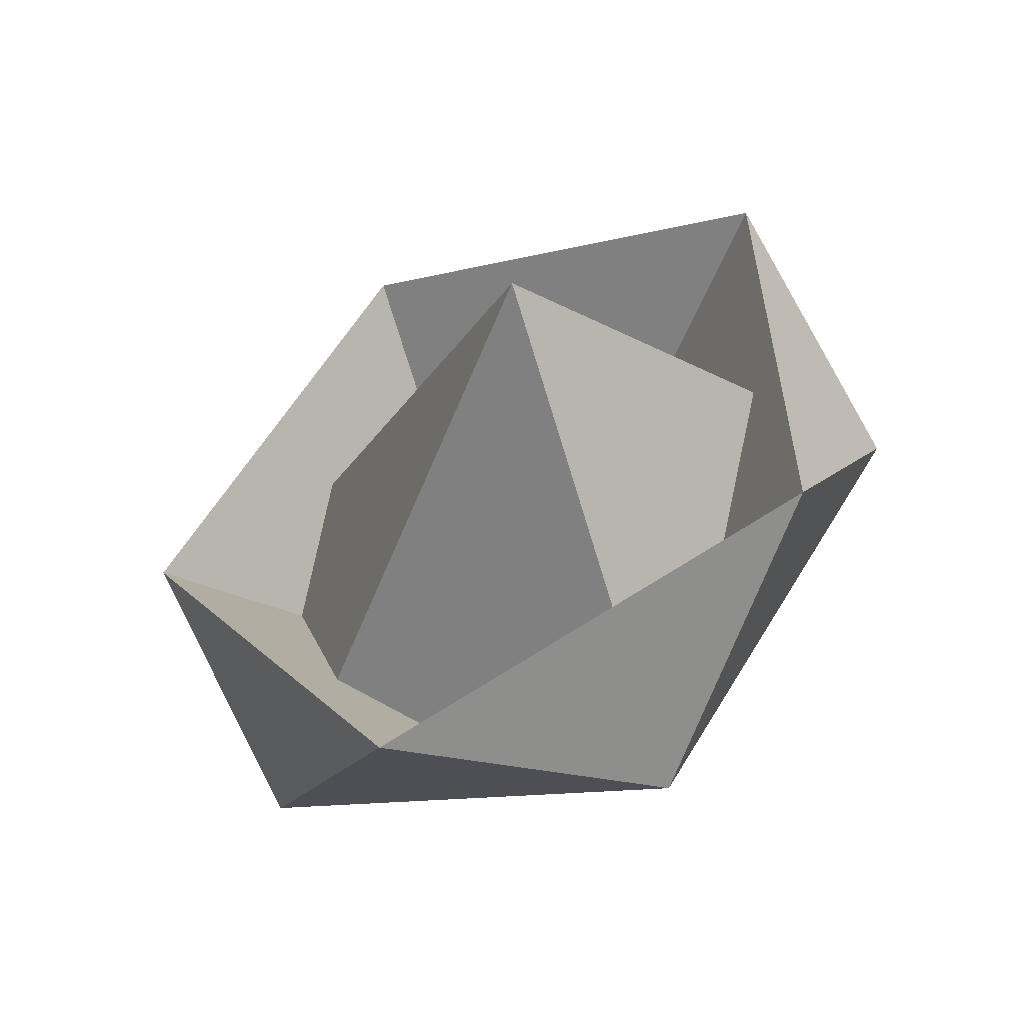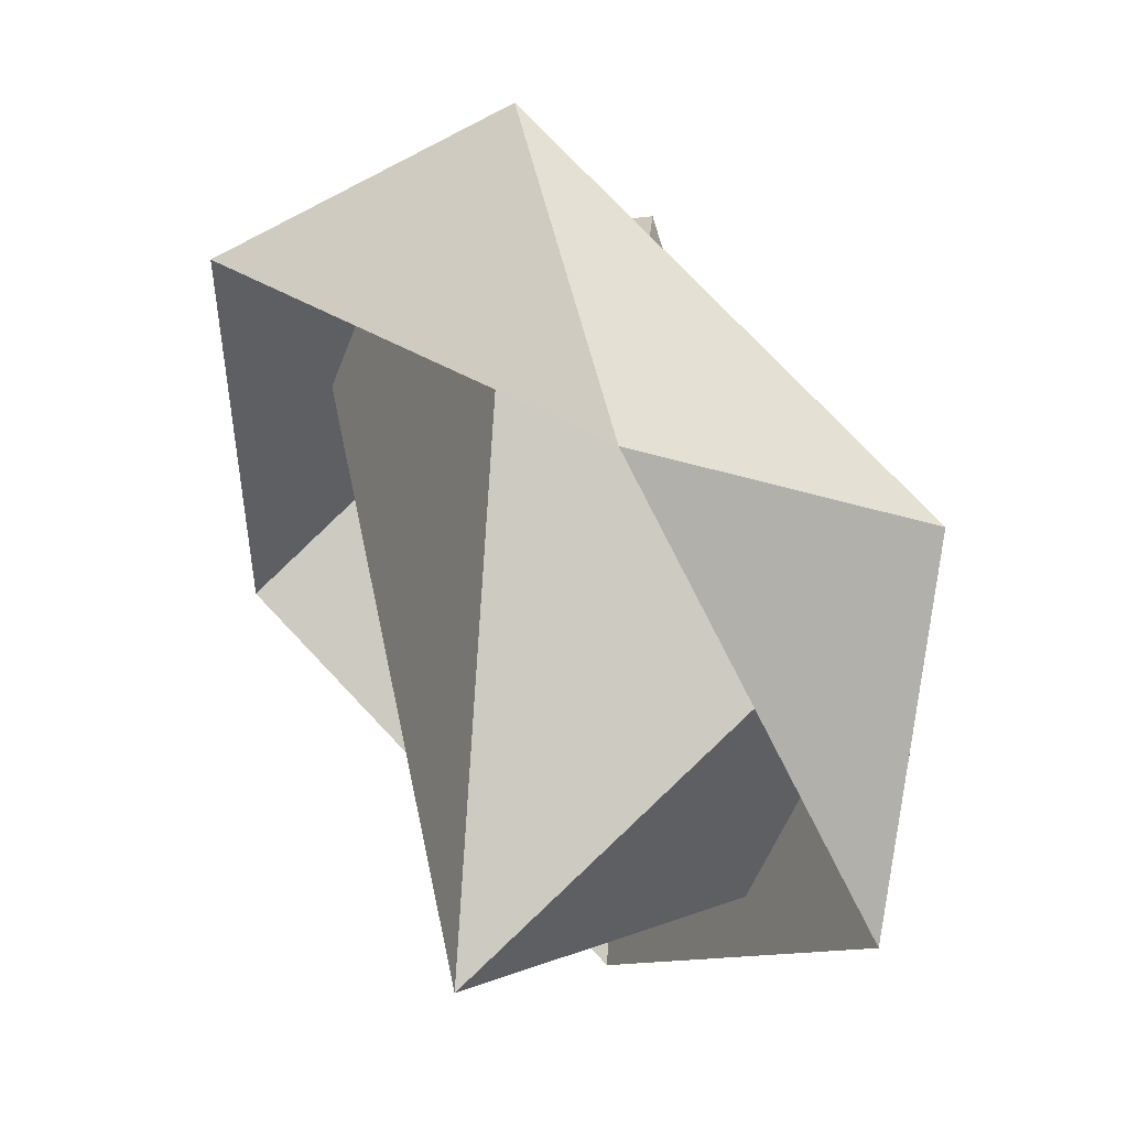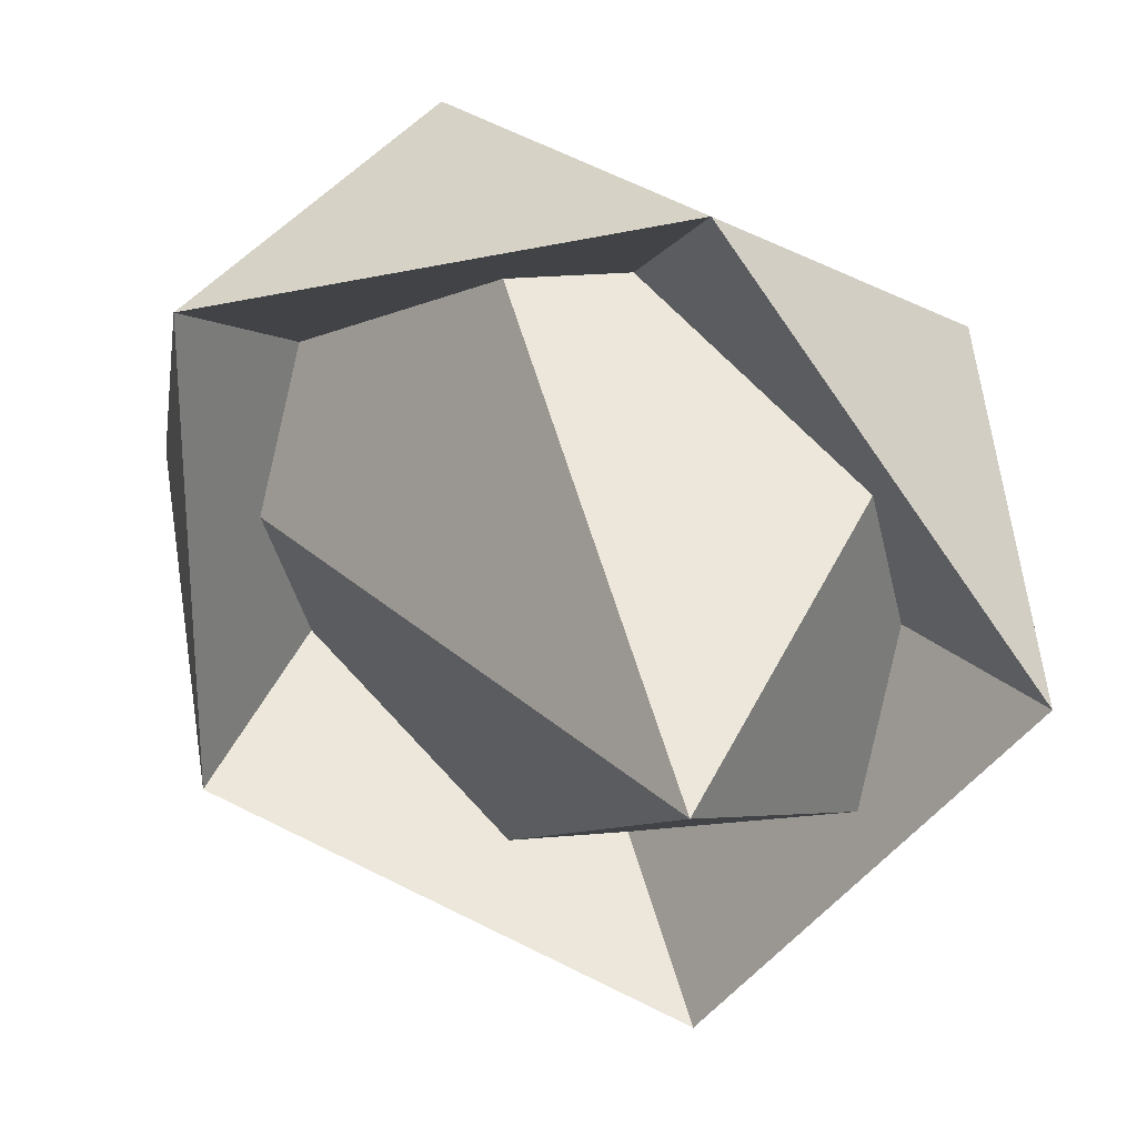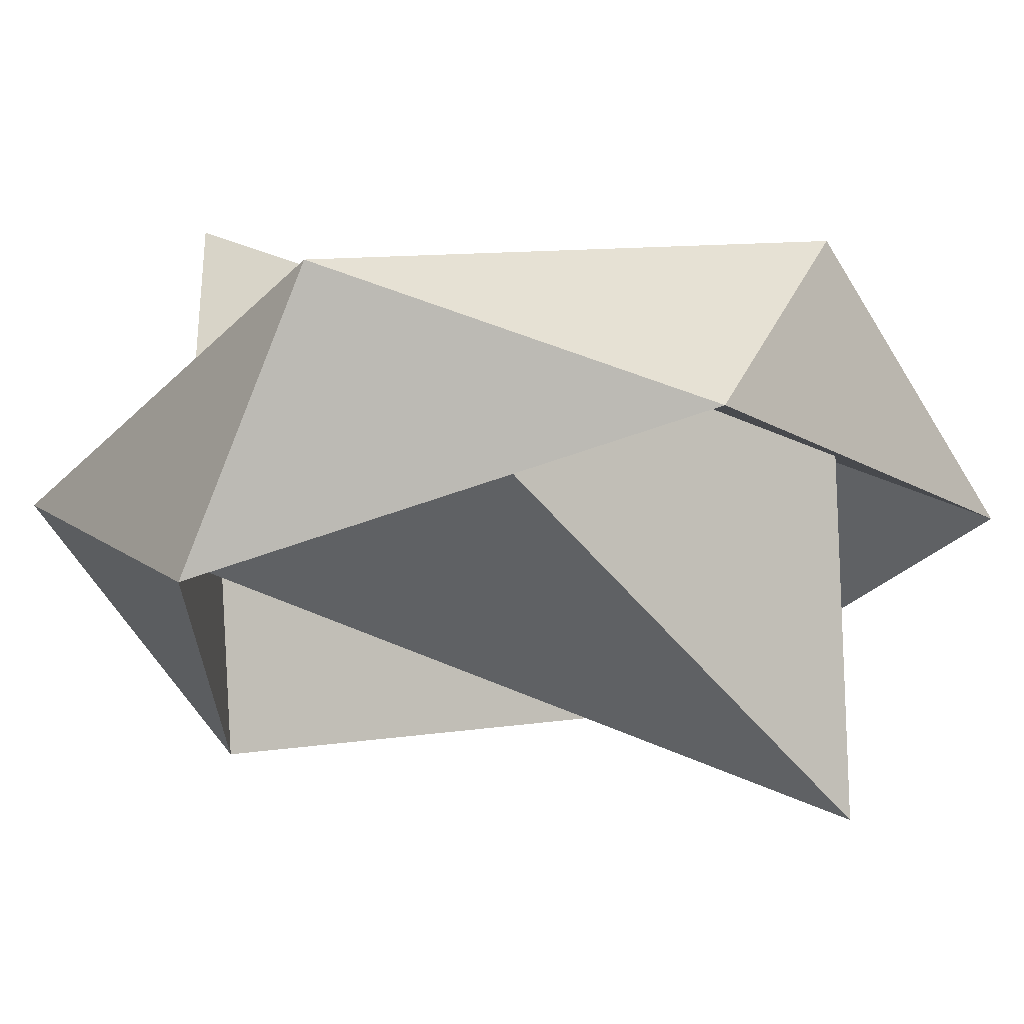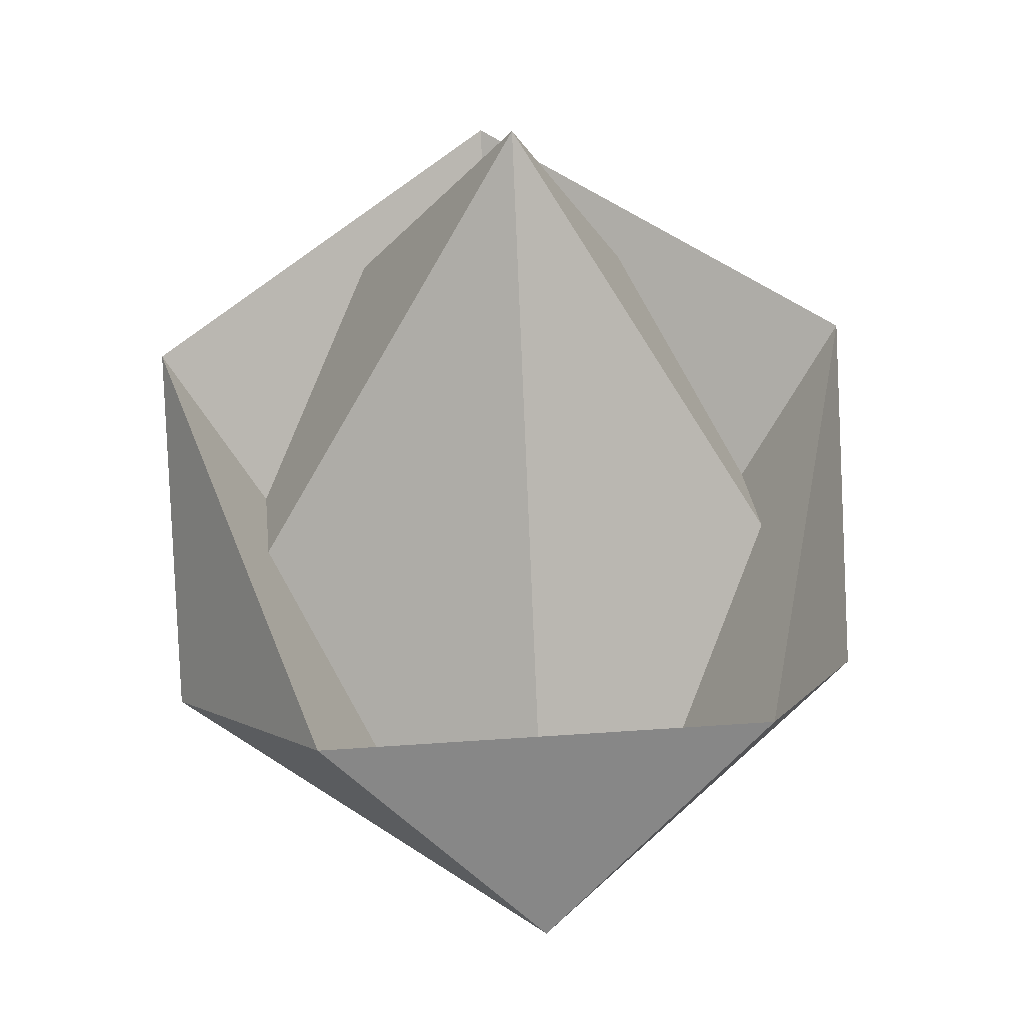
<metadata>
{"format":"obj","ext":"obj","renderer":"f3d","projection":"perspective","resolution":1024,"background":"white","views":[{"elev":60.6,"azim":-148.9,"up":"+Y"},{"elev":51.6,"azim":11.3,"up":"+Z"},{"elev":25.5,"azim":168.2,"up":"+Z"},{"elev":66.1,"azim":-45.1,"up":"+Z"},{"elev":27.9,"azim":83.5,"up":"+Y"}]}
</metadata>
<code>
o Icosphere
v 0.002556 -0.9985 -0.5845
v 0.7363 -0.1913 -1.11
v -0.17 0.3965 -1.435
v -0.7301 0.7598 -0.5845
v -0.17 0.3965 0.2662
v 0.7363 -0.1913 -0.05876
v 0.1751 -0.3936 -1.435
v -0.7312 0.1942 -1.11
v -0.7312 0.1942 -0.05876
v 0.1751 -0.3936 0.2662
v 0.7352 -0.7569 -0.5845
v 0.002556 1.001 -0.5845
f 1 2 3
f 2 1 6
f 1 3 4
f 1 4 5
f 1 5 6
f 2 6 11
f 3 2 7
f 4 3 8
f 5 4 9
f 6 5 10
f 2 11 7
f 3 7 8
f 4 8 9
f 5 9 10
f 6 10 11
f 7 11 12
f 8 7 12
f 9 8 12
f 10 9 12
f 11 10 12

</code>
